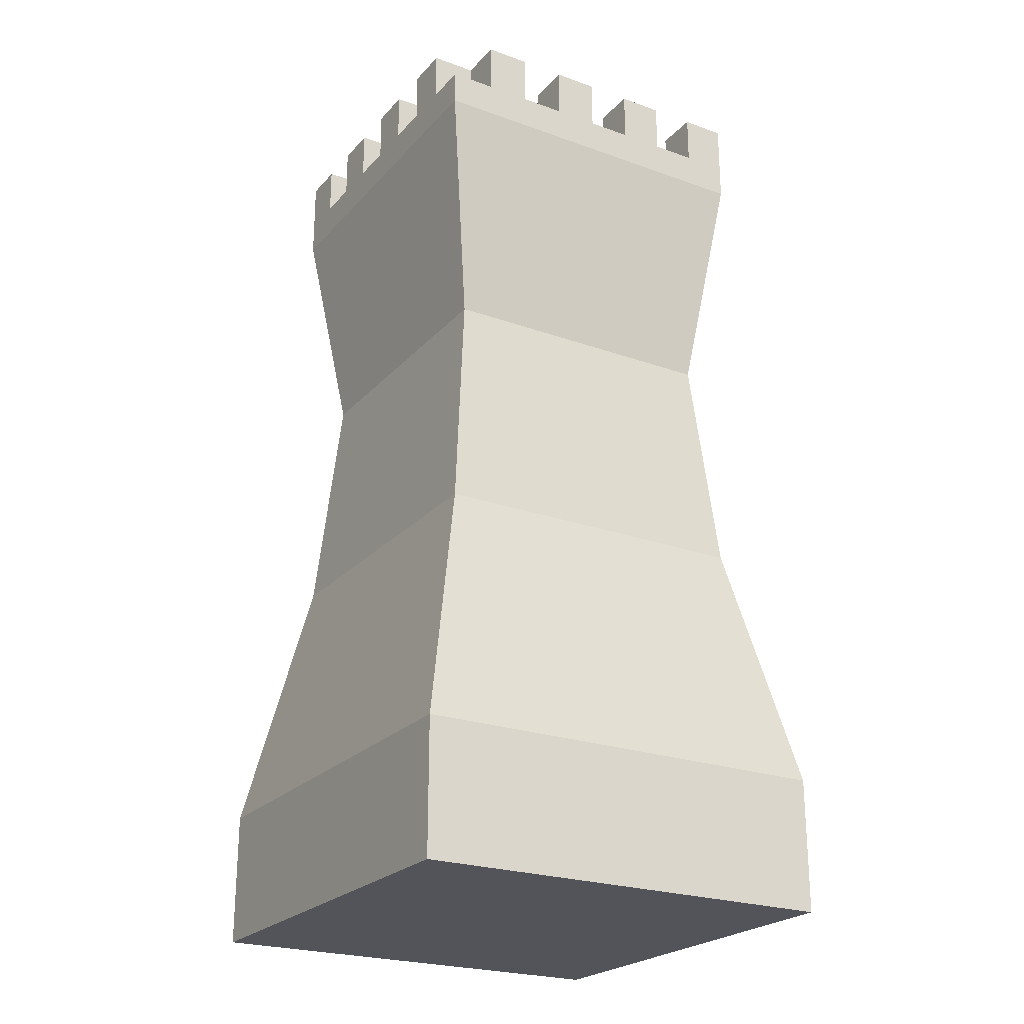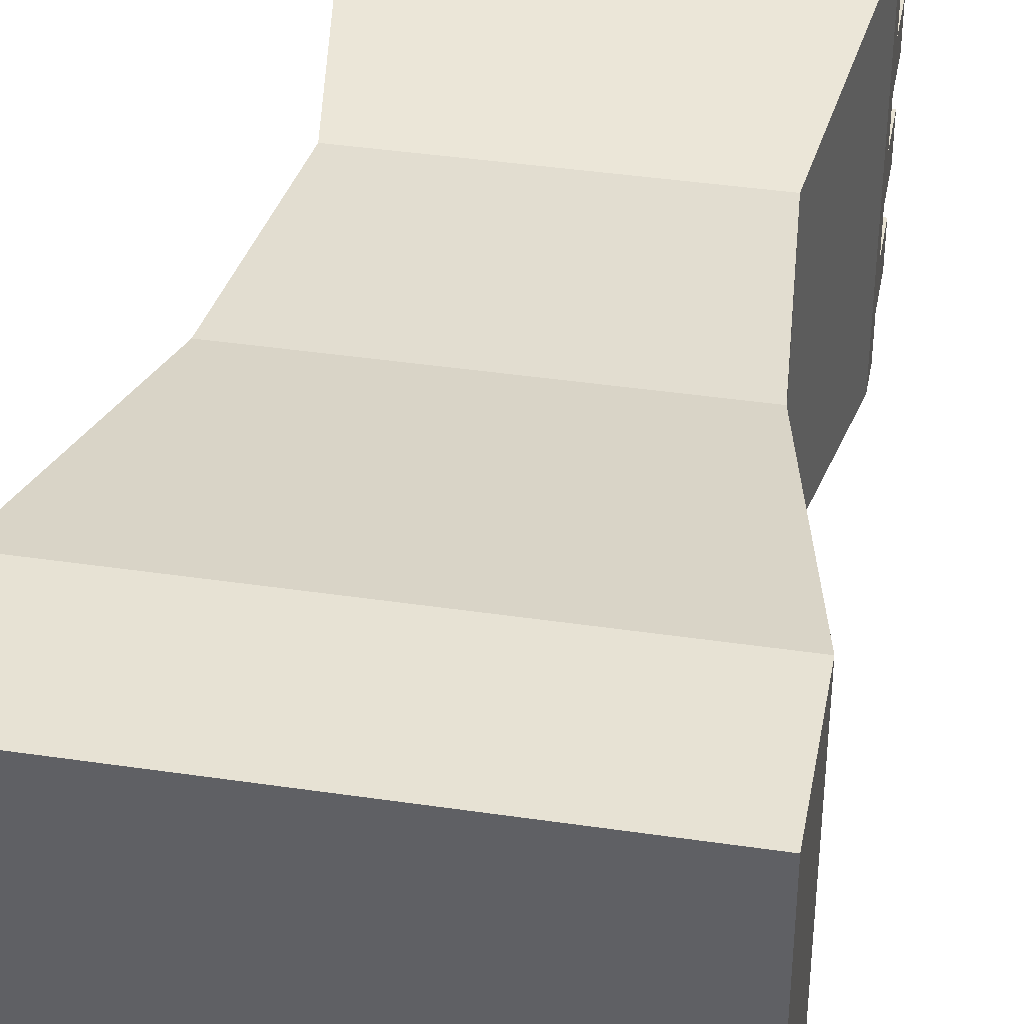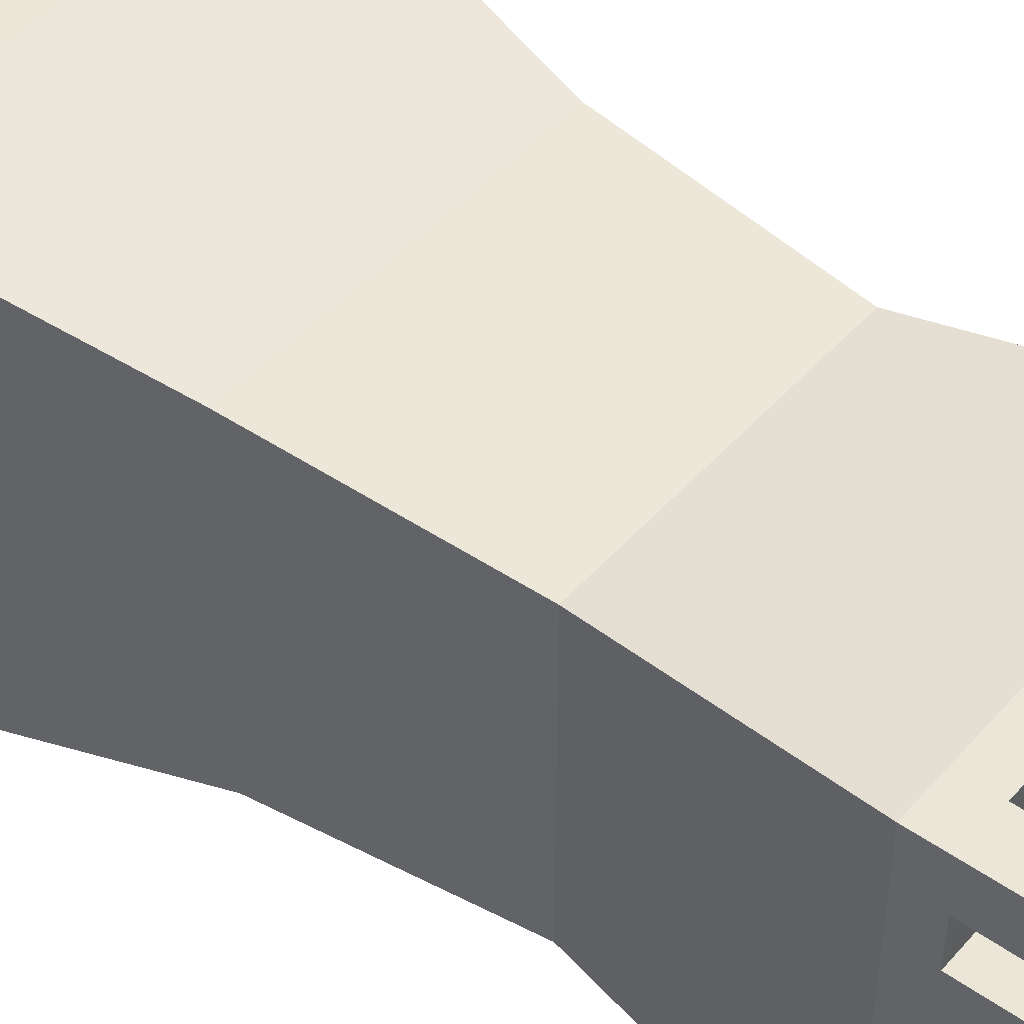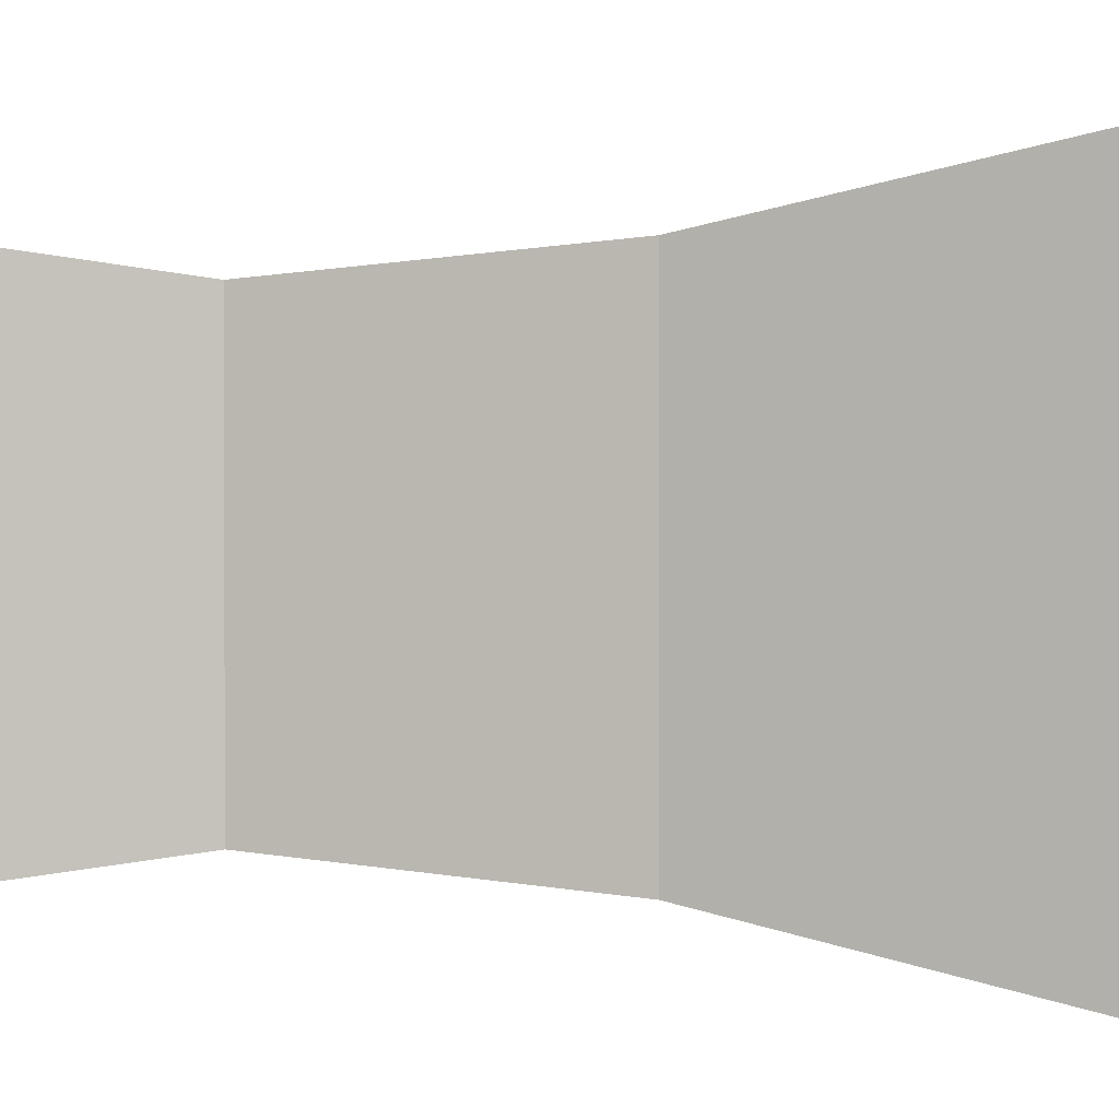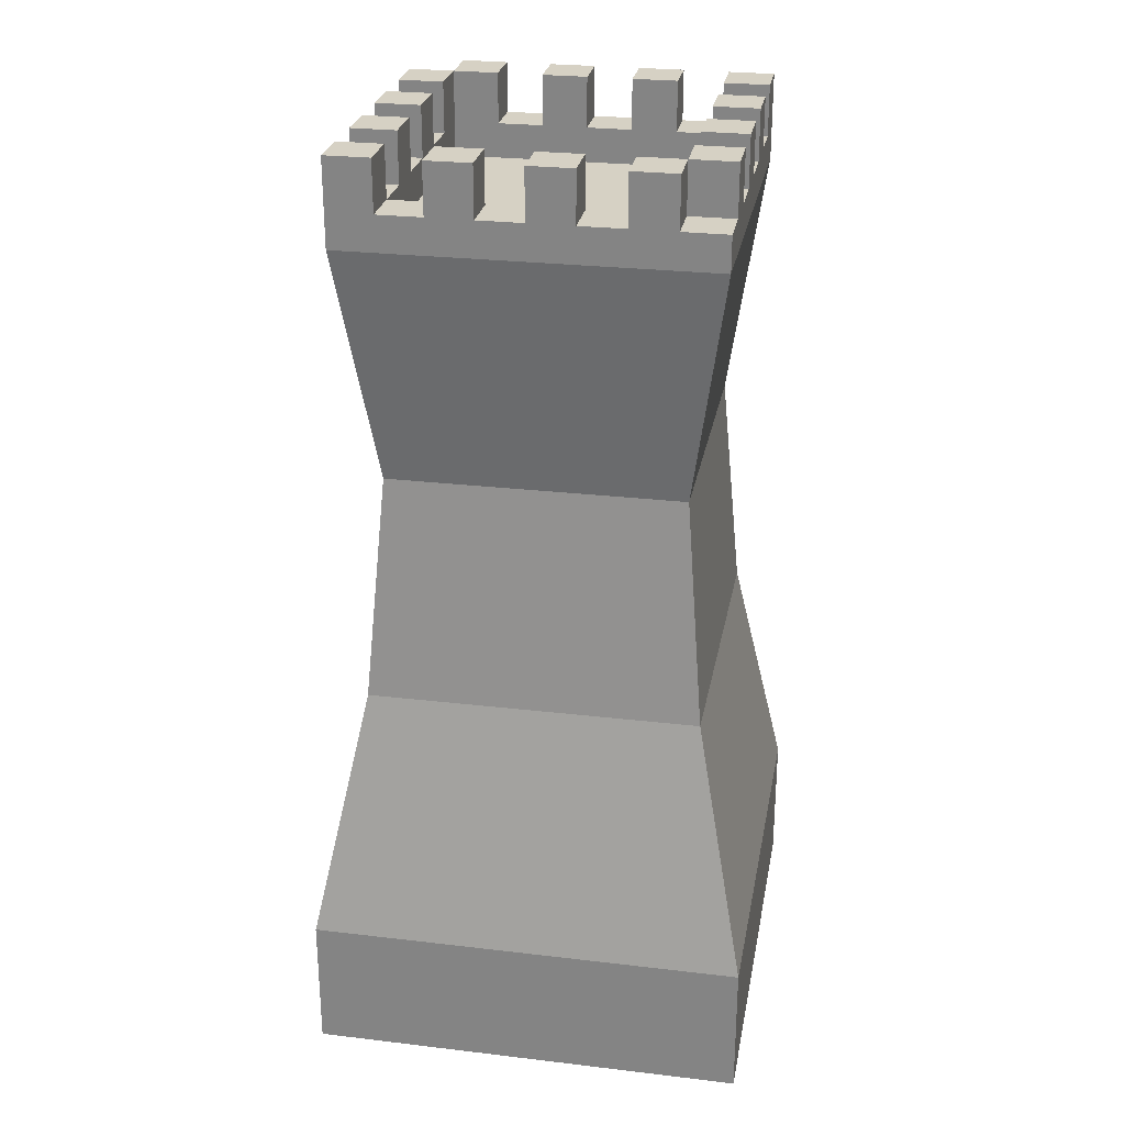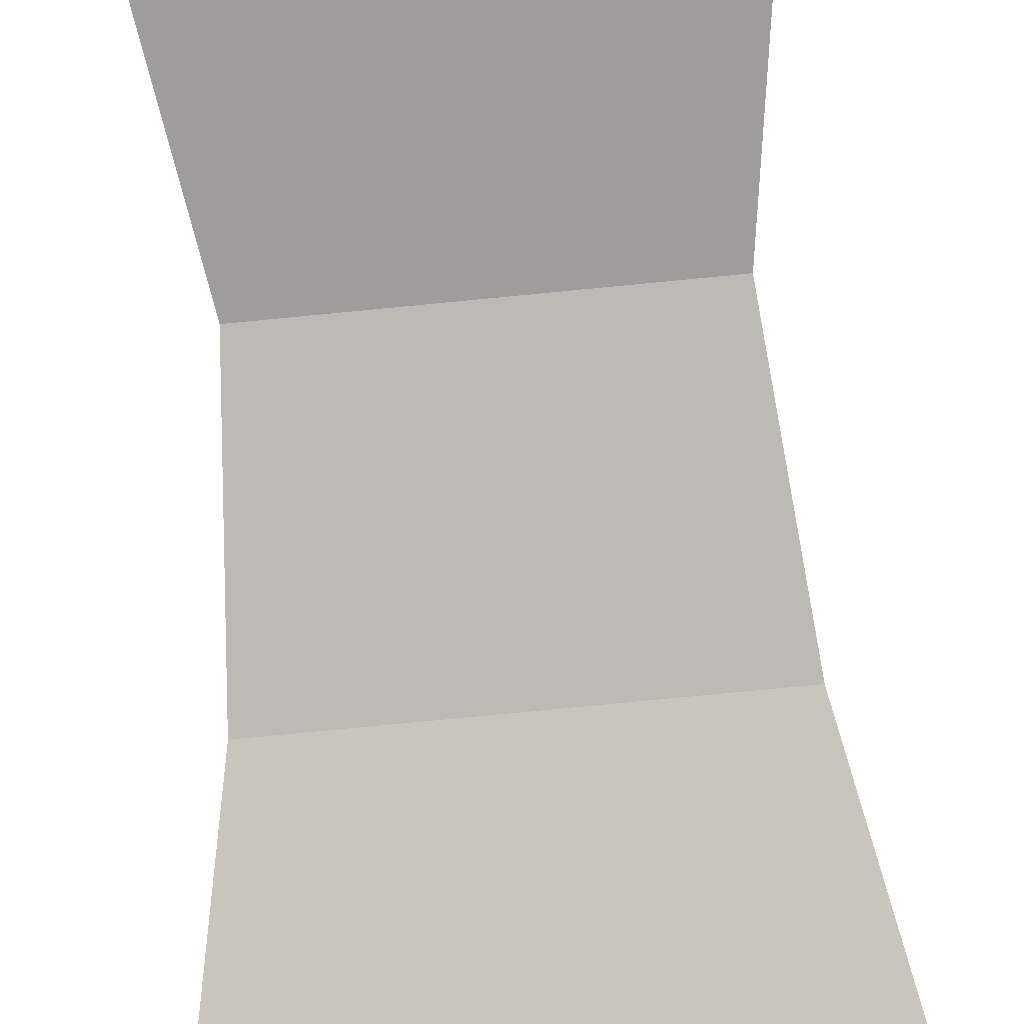
<metadata>
{"format":"obj","ext":"obj","renderer":"f3d","projection":"perspective","resolution":1024,"background":"white","views":[{"elev":-23.8,"azim":149.2,"up":"+Y"},{"elev":39.8,"azim":10.4,"up":"+Z"},{"elev":46.3,"azim":128.7,"up":"+Z"},{"elev":1.4,"azim":-79.9,"up":"+Z"},{"elev":26.8,"azim":-79.6,"up":"+Y"},{"elev":-78.7,"azim":-174.5,"up":"+Z"}]}
</metadata>
<code>
v  -50 0 50
v  50 0 -50
v  50 0 50
v  -41.39 203.9 41.39
v  -31.04 203.9 41.39
v  -41.39 203.9 31.04
v  50 31.01 50
v  -50 31.01 50
v  50 31.01 -50
v  -50 31.01 -50
v  -50 0 -50
v  38.01 89.44 38.01
v  -38.01 89.44 38.01
v  38.01 89.44 -38.01
v  -38.01 89.44 -38.01
v  33.54 141.9 33.54
v  -33.54 141.9 33.54
v  33.54 141.9 -33.54
v  -33.54 141.9 -33.54
v  -31.04 195.8 41.39
v  -41.39 195.8 41.39
v  41.39 195.8 31.04
v  41.39 195.8 41.39
v  31.04 195.8 -41.39
v  41.39 195.8 -41.39
v  -41.39 195.8 -31.04
v  -41.39 195.8 -41.39
v  0 203.9 41.39
v  10.35 203.9 41.39
v  0 203.9 31.04
v  20.69 203.9 41.39
v  31.04 203.9 41.39
v  20.69 203.9 31.04
v  -20.69 203.9 41.39
v  -10.35 203.9 41.39
v  -20.69 203.9 31.04
v  -20.69 195.8 -0
v  -20.69 195.8 -10.35
v  -31.04 195.8 -0
v  20.69 195.8 -0
v  20.69 195.8 -10.35
v  10.35 195.8 -0
v  41.39 215.6 -0
v  41.39 215.6 -10.35
v  31.04 215.6 -0
v  0 195.8 -0
v  0 195.8 -10.35
v  -10.35 195.8 -0
v  -20.69 195.8 20.69
v  -20.69 195.8 10.35
v  -31.04 195.8 20.69
v  20.69 195.8 20.69
v  20.69 195.8 10.35
v  10.35 195.8 20.69
v  41.39 215.6 20.69
v  41.39 215.6 10.35
v  31.04 215.6 20.69
v  0 195.8 20.69
v  0 195.8 10.35
v  -10.35 195.8 20.69
v  -20.69 195.8 -20.69
v  -20.69 195.8 -31.04
v  -31.04 195.8 -20.69
v  20.69 195.8 -20.69
v  20.69 195.8 -31.04
v  10.35 195.8 -20.69
v  41.39 215.6 -20.69
v  41.39 215.6 -31.04
v  31.04 215.6 -20.69
v  0 195.8 -20.69
v  0 195.8 -31.04
v  -10.35 195.8 -20.69
v  31.04 215.6 41.39
v  41.39 215.6 41.39
v  31.04 215.6 31.04
v  31.04 195.8 -20.69
v  31.04 195.8 -10.35
v  31.04 195.8 -0
v  31.04 195.8 10.35
v  31.04 215.6 -41.39
v  20.69 215.6 -41.39
v  31.04 215.6 -31.04
v  10.35 215.6 41.39
v  20.69 215.6 41.39
v  10.35 215.6 31.04
v  10.35 195.8 -10.35
v  10.35 195.8 10.35
v  10.35 215.6 -41.39
v  0 215.6 -41.39
v  10.35 215.6 -31.04
v  -10.35 215.6 41.39
v  0 215.6 41.39
v  -10.35 215.6 31.04
v  -10.35 195.8 -10.35
v  -10.35 195.8 10.35
v  -10.35 215.6 -41.39
v  -20.69 215.6 -41.39
v  -10.35 215.6 -31.04
v  -31.04 215.6 41.39
v  -20.69 215.6 41.39
v  -31.04 215.6 31.04
v  -31.04 215.6 -20.69
v  -41.39 215.6 -20.69
v  -31.04 215.6 -10.35
v  -31.04 215.6 -0
v  -41.39 215.6 -0
v  -31.04 215.6 10.35
v  -31.04 215.6 -41.39
v  -41.39 215.6 -41.39
v  -31.04 215.6 -31.04
v  -31.04 215.6 20.69
v  -41.39 215.6 31.04
v  10.35 195.8 31.04
v  0 195.8 31.04
v  31.04 195.8 31.04
v  31.04 195.8 20.69
v  20.69 195.8 31.04
v  -10.35 195.8 31.04
v  -20.69 195.8 31.04
v  41.39 203.9 31.04
v  41.39 203.9 20.69
v  31.04 203.9 31.04
v  -31.04 195.8 31.04
v  -31.04 195.8 10.35
v  41.39 203.9 10.35
v  41.39 203.9 -0
v  31.04 203.9 10.35
v  -41.39 203.9 10.35
v  -41.39 203.9 20.69
v  -31.04 203.9 10.35
v  -31.04 195.8 -10.35
v  41.39 203.9 -10.35
v  41.39 203.9 -20.69
v  31.04 203.9 -10.35
v  -41.39 203.9 -10.35
v  -41.39 203.9 -0
v  -31.04 203.9 -10.35
v  -20.69 203.9 -31.04
v  -20.69 203.9 -41.39
v  -31.04 203.9 -31.04
v  20.69 203.9 -31.04
v  20.69 203.9 -41.39
v  10.35 203.9 -31.04
v  41.39 203.9 -31.04
v  41.39 203.9 -41.39
v  31.04 203.9 -31.04
v  0 203.9 -31.04
v  0 203.9 -41.39
v  -10.35 203.9 -31.04
v  31.04 195.8 -31.04
v  10.35 195.8 -31.04
v  -10.35 195.8 -31.04
v  -41.39 203.9 -31.04
v  -41.39 203.9 -20.69
v  41.39 195.8 -0
v  41.39 195.8 -10.35
v  31.04 215.6 -10.35
v  41.39 195.8 20.69
v  41.39 195.8 10.35
v  31.04 215.6 10.35
v  41.39 195.8 -20.69
v  41.39 195.8 -31.04
v  41.39 215.6 31.04
v  31.04 195.8 41.39
v  20.69 195.8 -41.39
v  20.69 215.6 -31.04
v  20.69 195.8 41.39
v  20.69 215.6 31.04
v  10.35 195.8 41.39
v  10.35 195.8 -41.39
v  0 195.8 -41.39
v  0 215.6 -31.04
v  0 195.8 41.39
v  0 215.6 31.04
v  -10.35 195.8 41.39
v  -10.35 195.8 -41.39
v  -20.69 195.8 -41.39
v  -20.69 215.6 -31.04
v  -20.69 195.8 41.39
v  -20.69 215.6 31.04
v  -41.39 195.8 -20.69
v  -41.39 215.6 -10.35
v  -41.39 195.8 -10.35
v  -41.39 195.8 -0
v  -41.39 215.6 10.35
v  -41.39 195.8 10.35
v  -41.39 215.6 -31.04
v  -31.04 195.8 -31.04
v  -31.04 195.8 -41.39
v  -41.39 195.8 20.69
v  -41.39 215.6 20.69
v  -41.39 195.8 31.04
v  -31.04 203.9 31.04
v  10.35 203.9 31.04
v  -10.35 203.9 31.04
v  31.04 203.9 20.69
v  31.04 203.9 -0
v  -31.04 203.9 20.69
v  31.04 203.9 -20.69
v  -31.04 203.9 -0
v  -31.04 203.9 -41.39
v  10.35 203.9 -41.39
v  31.04 203.9 -41.39
v  -10.35 203.9 -41.39
v  -31.04 203.9 -20.69
g Box001
f 1 2 3
f 4 5 6
f 1 7 8
f 3 9 7
f 2 10 9
f 11 8 10
f 8 12 13
f 7 14 12
f 9 15 14
f 10 13 15
f 13 16 17
f 12 18 16
f 14 19 18
f 15 17 19
f 17 20 21
f 16 22 23
f 18 24 25
f 19 26 27
f 28 29 30
f 31 32 33
f 34 35 36
f 37 38 39
f 40 41 42
f 43 44 45
f 46 47 48
f 49 50 51
f 52 53 54
f 55 56 57
f 58 59 60
f 61 62 63
f 64 65 66
f 67 68 69
f 70 71 72
f 73 74 75
f 76 64 77
f 78 40 79
f 80 81 82
f 83 84 85
f 66 70 86
f 42 46 87
f 88 89 90
f 91 92 93
f 72 61 94
f 48 37 95
f 96 97 98
f 99 100 101
f 102 103 104
f 105 106 107
f 108 109 110
f 101 111 112
f 113 54 114
f 115 116 117
f 118 60 119
f 120 121 122
f 117 52 113
f 114 58 118
f 119 49 123
f 50 37 124
f 53 40 87
f 125 126 127
f 59 46 95
f 53 52 79
f 59 58 87
f 50 49 95
f 128 129 130
f 38 61 131
f 41 64 86
f 132 133 134
f 47 70 94
f 41 40 77
f 47 46 86
f 38 37 94
f 135 136 137
f 138 139 140
f 141 142 143
f 144 145 146
f 147 148 149
f 65 64 150
f 71 70 151
f 62 61 152
f 153 154 140
f 155 44 43
f 156 157 44
f 77 45 157
f 78 43 45
f 158 56 55
f 159 160 56
f 79 57 160
f 116 55 57
f 161 68 67
f 162 82 68
f 150 69 82
f 76 67 69
f 23 163 74
f 22 75 163
f 115 73 75
f 164 74 73
f 24 81 80
f 165 166 81
f 65 82 166
f 150 80 82
f 167 168 84
f 117 85 168
f 113 83 85
f 169 84 83
f 170 89 88
f 171 172 89
f 71 90 172
f 151 88 90
f 173 174 92
f 114 93 174
f 118 91 93
f 175 92 91
f 176 97 96
f 177 178 97
f 62 98 178
f 152 96 98
f 179 180 100
f 119 101 180
f 123 99 101
f 20 100 99
f 181 182 103
f 183 104 182
f 131 102 104
f 63 103 102
f 184 185 106
f 186 107 185
f 124 105 107
f 39 106 105
f 27 187 109
f 26 110 187
f 188 108 110
f 189 109 108
f 190 112 191
f 192 101 112
f 123 111 101
f 51 191 111
f 21 5 4
f 20 193 5
f 123 6 193
f 192 4 6
f 173 29 28
f 169 194 29
f 113 30 194
f 114 28 30
f 167 32 31
f 164 122 32
f 115 33 122
f 117 31 33
f 179 35 34
f 175 195 35
f 118 36 195
f 119 34 36
f 158 196 121
f 116 122 196
f 115 120 122
f 22 121 120
f 155 197 126
f 78 127 197
f 79 125 127
f 159 126 125
f 190 198 129
f 51 130 198
f 124 128 130
f 186 129 128
f 161 199 133
f 76 134 199
f 77 132 134
f 156 133 132
f 184 200 136
f 39 137 200
f 131 135 137
f 183 136 135
f 177 201 139
f 189 140 201
f 188 138 140
f 62 139 138
f 165 202 142
f 170 143 202
f 151 141 143
f 65 142 141
f 25 203 145
f 24 146 203
f 150 144 146
f 162 145 144
f 171 204 148
f 176 149 204
f 152 147 149
f 71 148 147
f 181 205 154
f 63 140 205
f 188 153 140
f 26 154 153
f 1 11 2
f 5 193 6
f 1 3 7
f 3 2 9
f 2 11 10
f 11 1 8
f 8 7 12
f 7 9 14
f 9 10 15
f 10 8 13
f 13 12 16
f 12 14 18
f 14 15 19
f 15 13 17
f 17 16 23
f 17 23 164
f 17 164 167
f 17 167 169
f 17 169 173
f 17 173 175
f 17 175 179
f 17 179 20
f 16 18 25
f 16 25 162
f 16 162 161
f 16 161 156
f 16 156 155
f 16 155 159
f 16 159 158
f 16 158 22
f 18 19 27
f 18 27 189
f 18 189 177
f 18 177 176
f 18 176 171
f 18 171 170
f 18 170 165
f 18 165 24
f 19 17 21
f 19 21 192
f 19 192 190
f 19 190 186
f 19 186 184
f 19 184 183
f 19 183 181
f 19 181 26
f 29 194 30
f 32 122 33
f 35 195 36
f 38 131 39
f 41 86 42
f 44 157 45
f 47 94 48
f 50 124 51
f 53 87 54
f 56 160 57
f 59 95 60
f 62 188 63
f 65 151 66
f 68 82 69
f 71 152 72
f 74 163 75
f 64 41 77
f 40 53 79
f 81 166 82
f 84 168 85
f 70 47 86
f 46 59 87
f 89 172 90
f 92 174 93
f 61 38 94
f 37 50 95
f 97 178 98
f 100 180 101
f 103 182 104
f 106 185 107
f 109 187 110
f 111 191 112
f 54 58 114
f 116 52 117
f 60 49 119
f 121 196 122
f 52 54 113
f 58 60 118
f 49 51 123
f 37 39 124
f 40 42 87
f 126 197 127
f 46 48 95
f 52 116 79
f 58 54 87
f 49 60 95
f 129 198 130
f 61 63 131
f 64 66 86
f 133 199 134
f 70 72 94
f 40 78 77
f 46 42 86
f 37 48 94
f 136 200 137
f 139 201 140
f 142 202 143
f 145 203 146
f 148 204 149
f 64 76 150
f 70 66 151
f 61 72 152
f 154 205 140
f 155 156 44
f 156 77 157
f 77 78 45
f 78 155 43
f 158 159 56
f 159 79 160
f 79 116 57
f 116 158 55
f 161 162 68
f 162 150 82
f 150 76 69
f 76 161 67
f 23 22 163
f 22 115 75
f 115 164 73
f 164 23 74
f 24 165 81
f 165 65 166
f 65 150 82
f 150 24 80
f 167 117 168
f 117 113 85
f 113 169 83
f 169 167 84
f 170 171 89
f 171 71 172
f 71 151 90
f 151 170 88
f 173 114 174
f 114 118 93
f 118 175 91
f 175 173 92
f 176 177 97
f 177 62 178
f 62 152 98
f 152 176 96
f 179 119 180
f 119 123 101
f 123 20 99
f 20 179 100
f 181 183 182
f 183 131 104
f 131 63 102
f 63 181 103
f 184 186 185
f 186 124 107
f 124 39 105
f 39 184 106
f 27 26 187
f 26 188 110
f 188 189 108
f 189 27 109
f 190 192 112
f 192 123 101
f 123 51 111
f 51 190 191
f 21 20 5
f 20 123 193
f 123 192 6
f 192 21 4
f 173 169 29
f 169 113 194
f 113 114 30
f 114 173 28
f 167 164 32
f 164 115 122
f 115 117 33
f 117 167 31
f 179 175 35
f 175 118 195
f 118 119 36
f 119 179 34
f 158 116 196
f 116 115 122
f 115 22 120
f 22 158 121
f 155 78 197
f 78 79 127
f 79 159 125
f 159 155 126
f 190 51 198
f 51 124 130
f 124 186 128
f 186 190 129
f 161 76 199
f 76 77 134
f 77 156 132
f 156 161 133
f 184 39 200
f 39 131 137
f 131 183 135
f 183 184 136
f 177 189 201
f 189 188 140
f 188 62 138
f 62 177 139
f 165 170 202
f 170 151 143
f 151 65 141
f 65 165 142
f 25 24 203
f 24 150 146
f 150 162 144
f 162 25 145
f 171 176 204
f 176 152 149
f 152 71 147
f 71 171 148
f 181 63 205
f 63 188 140
f 188 26 153
f 26 181 154

</code>
